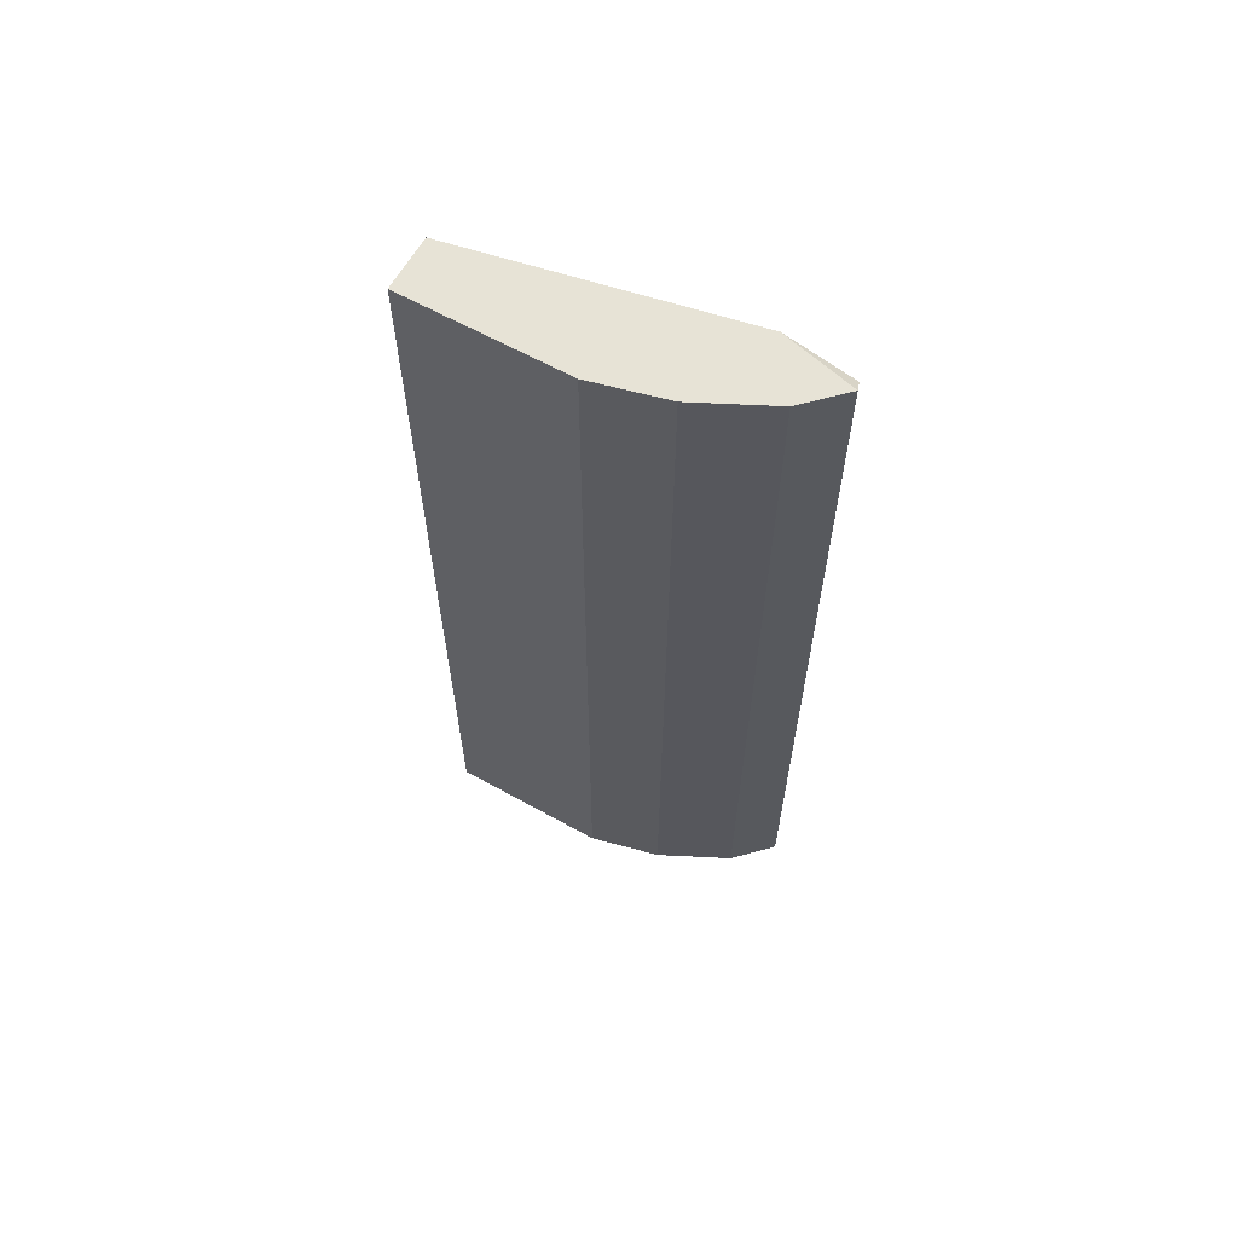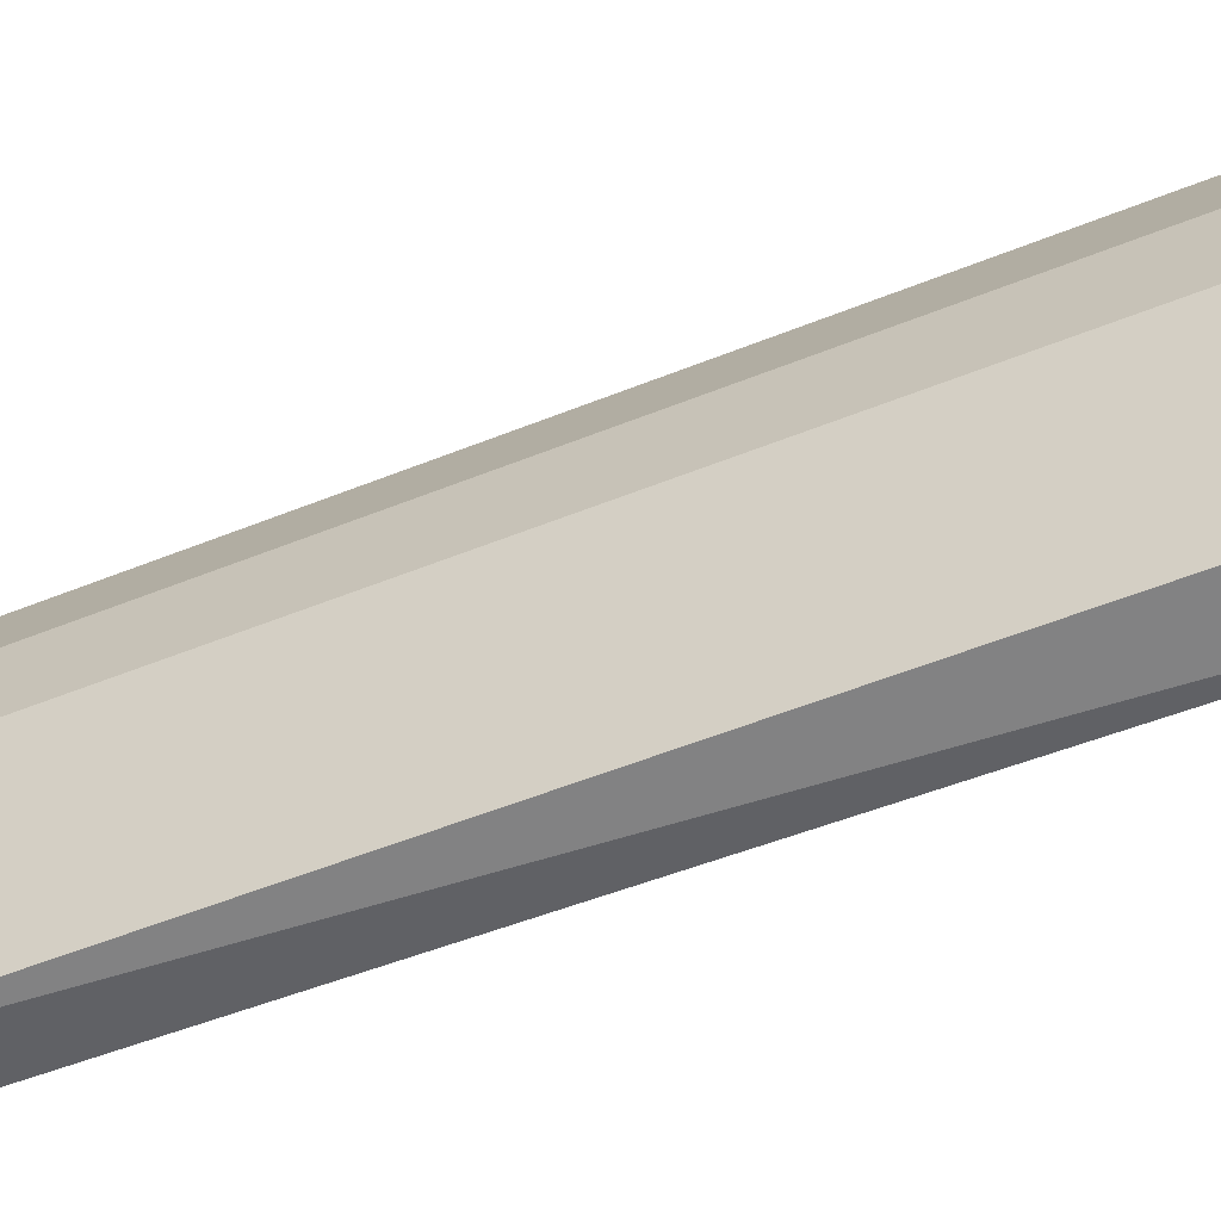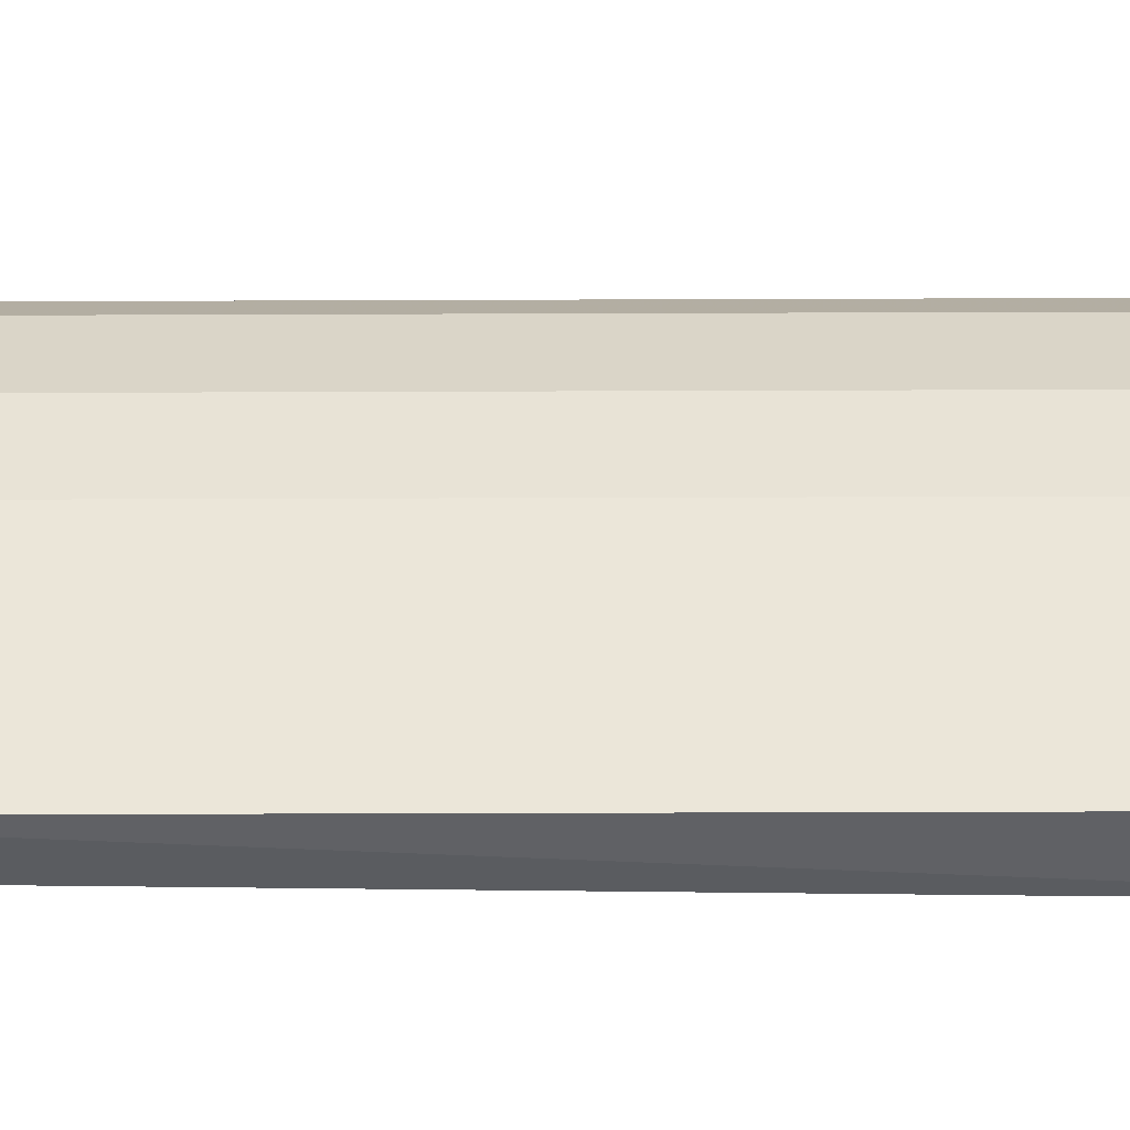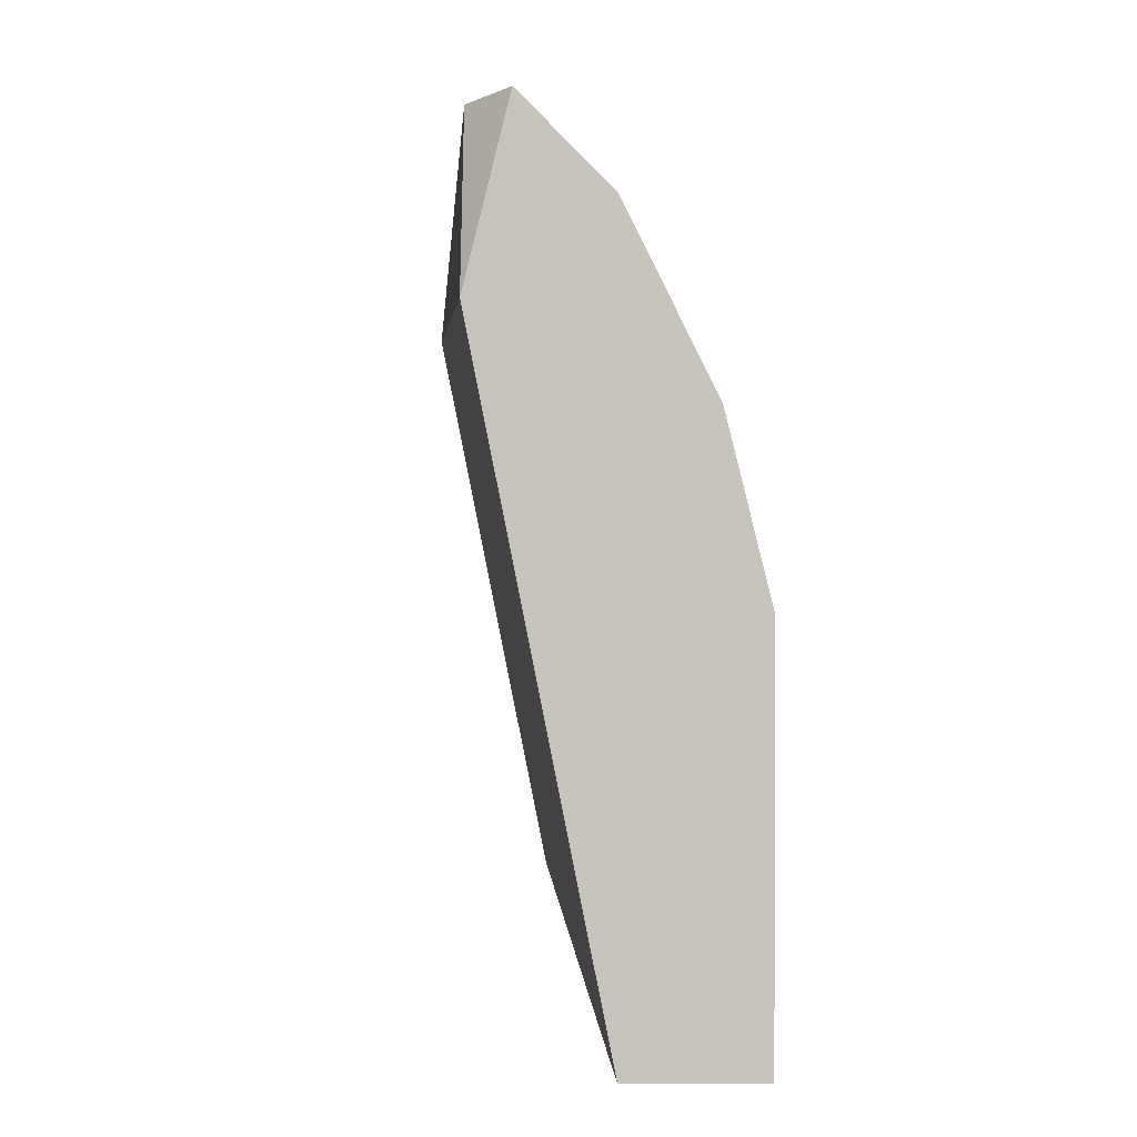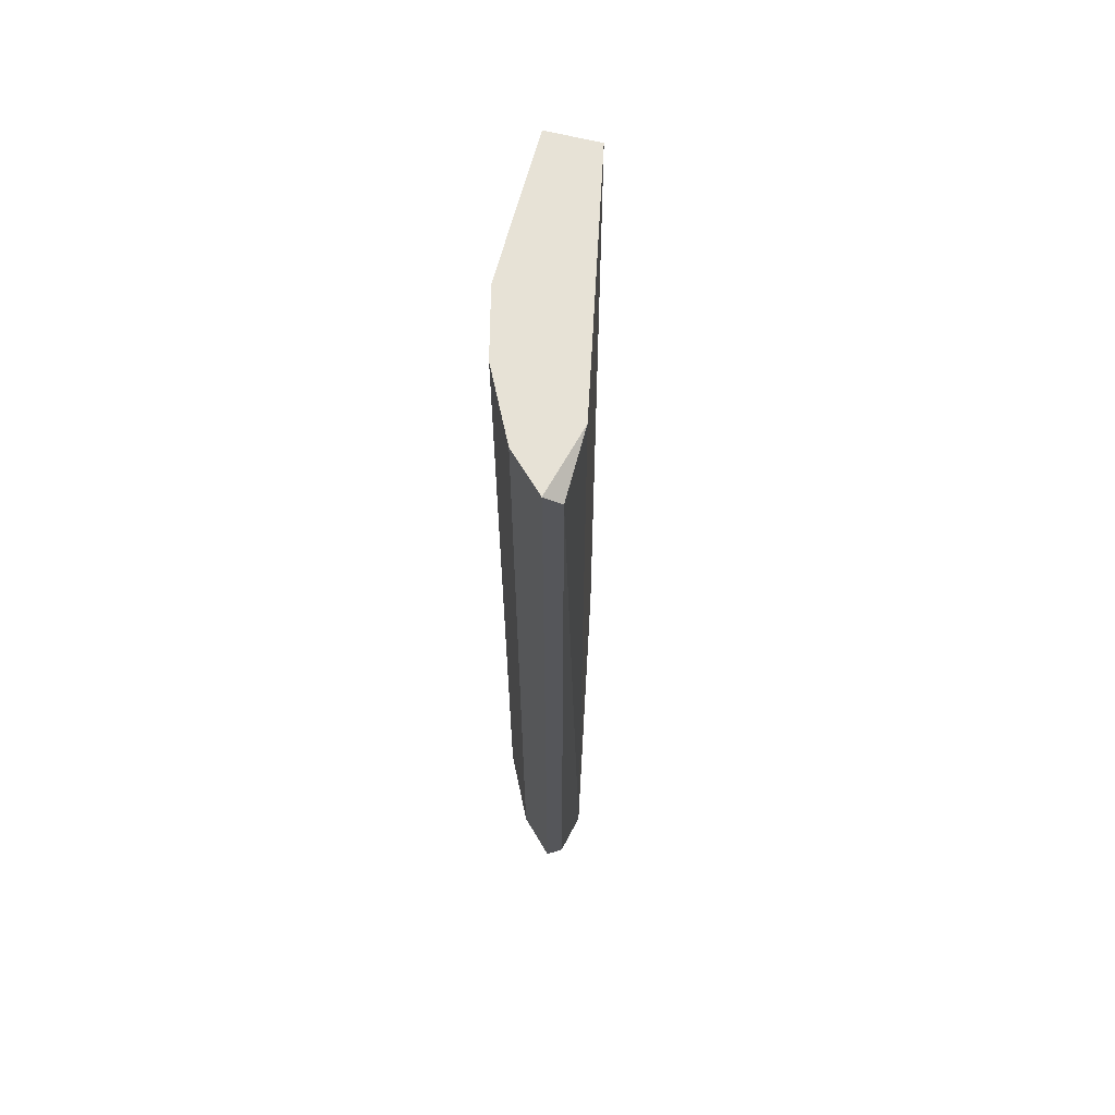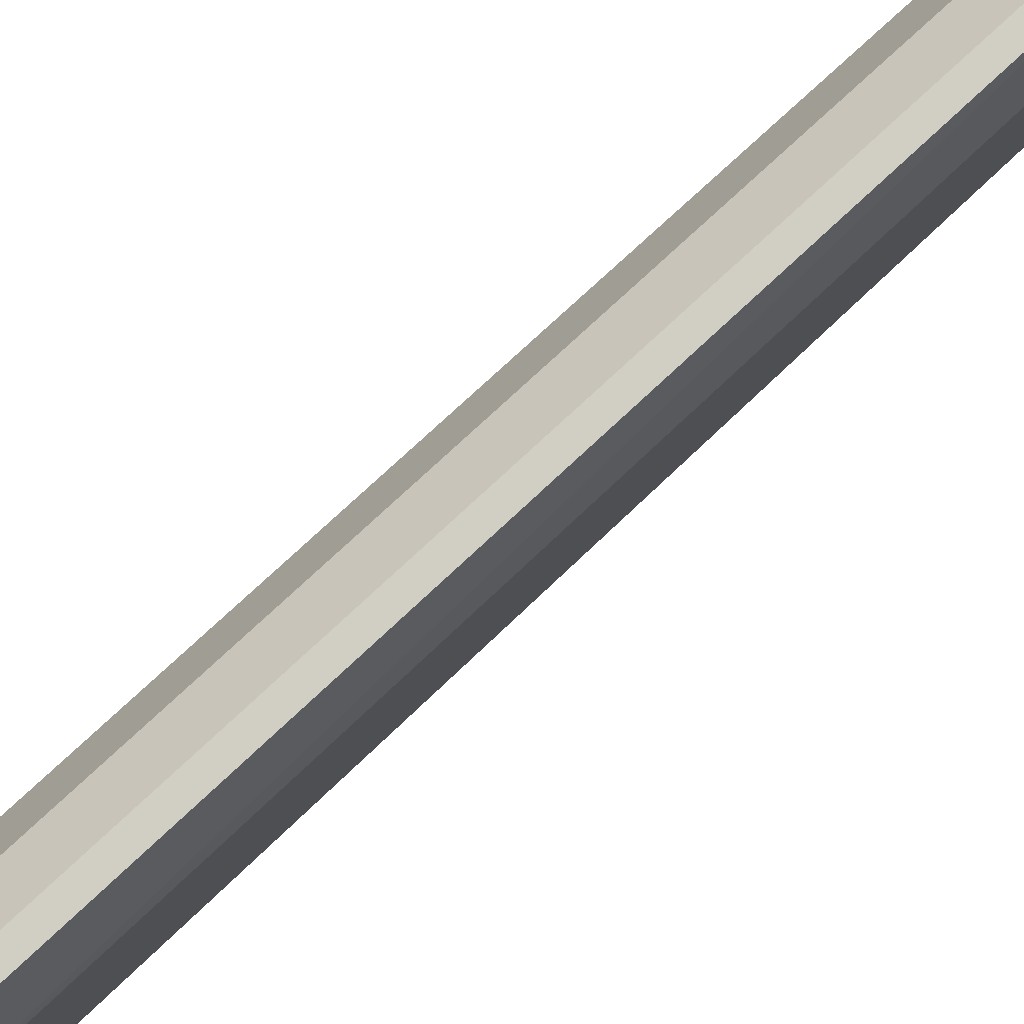
<metadata>
{"format":"obj","ext":"obj","renderer":"f3d","projection":"perspective","resolution":1024,"background":"white","views":[{"elev":62.6,"azim":-60.6,"up":"+Y"},{"elev":-48.8,"azim":-65.2,"up":"+Z"},{"elev":-34.1,"azim":-89.7,"up":"+Z"},{"elev":1.6,"azim":178.2,"up":"+Z"},{"elev":63.6,"azim":14.6,"up":"+Y"},{"elev":68.7,"azim":45.7,"up":"+Z"}]}
</metadata>
<code>
v -0.3452 -0.2486 0.04594
v -0.2815 0.2822 0.1506
v -0.2912 0.2906 0.1538
v -0.3452 0.2906 -0.05118
v -0.3128 -0.2701 -0.05932
v -0.2815 -0.2402 0.1506
v -0.3128 0.2906 -0.05118
v -0.3344 0.2906 0.08903
v -0.2779 -0.2701 0.1153
v -0.3128 -0.2486 0.1322
v -0.3452 -0.2486 -0.05118
v -0.2804 0.2906 0.1106
v -0.3452 0.2906 0.04594
v -0.3344 -0.2486 0.08903
v -0.3128 0.2906 0.1322
v -0.2912 -0.2486 0.1538
f 10 9 16
f 4 3 7
f 5 4 7
f 3 4 8
f 1 5 9
f 2 6 9
f 5 7 9
f 1 4 11
f 5 1 11
f 4 5 11
f 3 2 12
f 7 3 12
f 2 9 12
f 9 7 12
f 4 1 13
f 8 4 13
f 1 8 13
f 8 1 14
f 1 9 14
f 10 8 14
f 9 10 14
f 3 8 15
f 10 3 15
f 8 10 15
f 2 3 16
f 6 2 16
f 9 6 16
f 3 10 16

</code>
